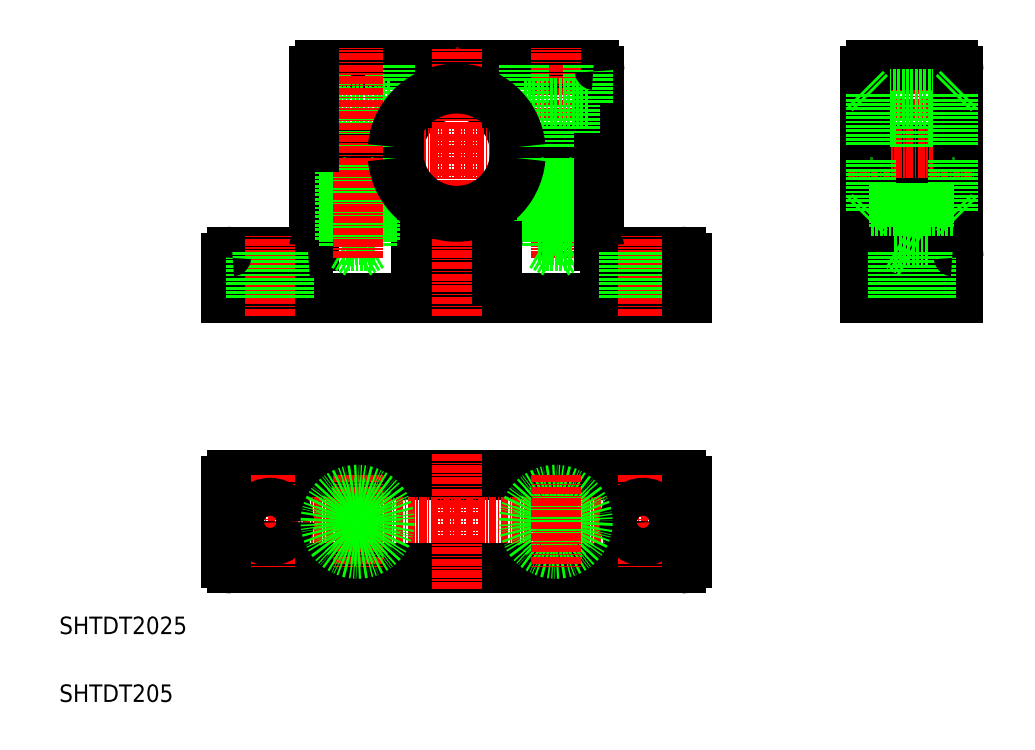
<metadata>
{"format":"dxf","ext":"dxf","renderer":"ezdxf+matplotlib","layout":"modelspace","background":"white","min_lineweight":24,"dpi":150}
</metadata>
<code>
0
SECTION
2
ENTITIES
0
LINE
8
0
10
89.99
20
136.6
30
0
11
102
21
136.6
31
0
0
LINE
8
0
10
57.49
20
104.2
30
0
11
134.5
21
104.2
31
0
0
LINE
8
CENTER
10
53.57
20
96.22
30
0
11
138.4
21
96.22
31
0
0
LINE
8
0
10
57.49
20
88.22
30
0
11
134.5
21
88.22
31
0
0
LINE
8
0
10
72.49
20
174.6
30
0
11
119.5
21
174.6
31
0
0
LINE
8
0
10
89.99
20
144.6
30
0
11
102
21
144.6
31
0
0
ARC
8
0
10
95.99
20
159.6
30
0
40
10
50
5.739
51
174.3
0
LINE
8
CENTER
10
69.49
20
159.6
30
0
11
122.5
21
159.6
31
0
0
LINE
8
0
10
56.49
20
134.6
30
0
11
135.5
21
134.6
31
0
0
TEXT
8
0
10
27.8
20
65.31
30
0
40
3
1
SHTDT205
0
TEXT
8
0
10
27.8
20
76.95
30
0
40
3
1
SHTDT2025
0
LINE
8
CENTER
10
63.99
20
104.2
30
0
11
63.99
21
88.22
31
0
0
LINE
8
0
10
56.49
20
103.2
30
0
11
56.49
21
89.22
31
0
0
ARC
8
0
10
57.49
20
89.22
30
0
40
1
50
180
51
270
0
CIRCLE
8
0
10
63.99
20
96.22
30
0
40
3.25
0
ARC
8
0
10
57.49
20
103.2
30
0
40
1
50
90
51
180
0
LINE
8
0
10
71.49
20
143.6
30
0
11
71.49
21
158.6
31
0
0
LINE
8
0
10
57.49
20
142.6
30
0
11
70.49
21
142.6
31
0
0
LINE
8
0
10
56.49
20
134.6
30
0
11
56.49
21
141.6
31
0
0
LINE
8
CENTER
10
63.99
20
131.6
30
0
11
63.99
21
145.6
31
0
0
LINE
8
0
10
60.74
20
134.6
30
0
11
60.74
21
142.6
31
0
0
LINE
8
0
10
67.24
20
134.6
30
0
11
67.24
21
142.6
31
0
0
ARC
8
0
10
70.49
20
143.6
30
0
40
1
50
270
51
0
0
LINE
8
0
10
88.99
20
137.6
30
0
11
88.99
21
143.6
31
0
0
ARC
8
0
10
89.99
20
137.6
30
0
40
1
50
180
51
270
0
ARC
8
0
10
89.99
20
143.6
30
0
40
1
50
90
51
180
0
ARC
8
0
10
72.49
20
173.6
30
0
40
1
50
90
51
180
0
LINE
8
CENTER
10
95.99
20
107.9
30
0
11
95.99
21
84.55
31
0
0
LINE
8
CENTER
10
128
20
104.2
30
0
11
128
21
88.22
31
0
0
LINE
8
0
10
135.5
20
103.2
30
0
11
135.5
21
89.22
31
0
0
CIRCLE
8
0
10
128
20
96.22
30
0
40
3.25
0
ARC
8
0
10
134.5
20
89.22
30
0
40
1
50
270
51
0
0
ARC
8
0
10
134.5
20
103.2
30
0
40
1
50
0
51
90
0
LINE
8
0
10
120.5
20
160.6
30
0
11
120.5
21
173.6
31
0
0
LINE
8
CENTER
10
95.99
20
131.6
30
0
11
95.99
21
177.6
31
0
0
LINE
8
CENTER
10
113
20
141.4
30
0
11
113
21
177.6
31
0
0
LINE
8
0
10
107.5
20
168.1
30
0
11
107.5
21
174.6
31
0
0
LINE
8
0
10
118.5
20
168.1
30
0
11
118.5
21
174.6
31
0
0
LINE
8
0
10
105.9
20
160.6
30
0
11
120.5
21
160.6
31
0
0
LINE
8
0
10
105.9
20
158.6
30
0
11
120.5
21
158.6
31
0
0
LINE
8
0
10
107.5
20
168.1
30
0
11
118.5
21
168.1
31
0
0
LINE
8
0
10
116
20
144.6
30
0
11
116
21
158.6
31
0
0
LINE
8
0
10
115.4
20
143.6
30
0
11
115.4
21
158.6
31
0
0
LINE
8
0
10
110
20
144.6
30
0
11
110
21
158.6
31
0
0
LINE
8
0
10
110.6
20
143.6
30
0
11
110.6
21
158.6
31
0
0
LINE
8
0
10
103
20
137.6
30
0
11
103
21
143.6
31
0
0
ARC
8
0
10
102
20
137.6
30
0
40
1
50
270
51
0
0
ARC
8
0
10
102
20
143.6
30
0
40
1
50
0
51
90
0
LINE
8
0
10
110
20
144.6
30
0
11
116
21
144.6
31
0
0
LINE
8
0
10
110.6
20
143.6
30
0
11
115.4
21
143.6
31
0
0
LINE
8
0
10
110.6
20
143.6
30
0
11
113
21
142.2
31
0
0
LINE
8
0
10
113
20
142.2
30
0
11
115.4
21
143.6
31
0
0
LINE
8
0
10
109.7
20
160.6
30
0
11
109.7
21
168.1
31
0
0
LINE
8
0
10
116.3
20
160.6
30
0
11
116.3
21
168.1
31
0
0
LINE
8
0
10
120.5
20
143.6
30
0
11
120.5
21
158.6
31
0
0
LINE
8
0
10
121.5
20
142.6
30
0
11
134.5
21
142.6
31
0
0
LINE
8
CENTER
10
128
20
131.6
30
0
11
128
21
145.6
31
0
0
ARC
8
0
10
121.5
20
143.6
30
0
40
1
50
180
51
270
0
LINE
8
0
10
124.7
20
134.6
30
0
11
124.7
21
142.6
31
0
0
LINE
8
0
10
131.2
20
134.6
30
0
11
131.2
21
142.6
31
0
0
LINE
8
0
10
135.5
20
134.6
30
0
11
135.5
21
141.6
31
0
0
ARC
8
0
10
134.5
20
141.6
30
0
40
1
50
0
51
90
0
ARC
8
0
10
119.5
20
173.6
30
0
40
1
50
0
51
90
0
LINE
8
0
10
166.1
20
134.6
30
0
11
166.1
21
158.6
31
0
0
LINE
8
0
10
182.1
20
134.6
30
0
11
182.1
21
158.6
31
0
0
LINE
8
CENTER
10
174.1
20
131.6
30
0
11
174.1
21
177.6
31
0
0
LINE
8
0
10
168.6
20
168.1
30
0
11
168.6
21
174.6
31
0
0
LINE
8
0
10
179.6
20
168.1
30
0
11
179.6
21
174.6
31
0
0
LINE
8
0
10
177.1
20
144.6
30
0
11
177.1
21
158.6
31
0
0
LINE
8
0
10
176.5
20
143.6
30
0
11
176.5
21
158.6
31
0
0
LINE
8
0
10
171.1
20
144.6
30
0
11
171.1
21
158.6
31
0
0
LINE
8
0
10
171.7
20
143.6
30
0
11
171.7
21
158.6
31
0
0
LINE
8
0
10
171.7
20
143.6
30
0
11
176.5
21
143.6
31
0
0
LINE
8
0
10
174.1
20
142.2
30
0
11
176.5
21
143.6
31
0
0
LINE
8
0
10
166.1
20
134.6
30
0
11
182.1
21
134.6
31
0
0
LINE
8
0
10
167.1
20
142.6
30
0
11
181.1
21
142.6
31
0
0
LINE
8
0
10
171.1
20
144.6
30
0
11
177.1
21
144.6
31
0
0
ARC
8
0
10
167.1
20
141.6
30
0
40
1
50
90
51
180
0
LINE
8
0
10
170.8
20
134.6
30
0
11
170.8
21
142.6
31
0
0
LINE
8
0
10
171.7
20
143.6
30
0
11
174.1
21
142.2
31
0
0
LINE
8
0
10
177.3
20
134.6
30
0
11
177.3
21
142.6
31
0
0
ARC
8
0
10
181.1
20
141.6
30
0
40
1
50
0
51
90
0
LINE
8
0
10
166.1
20
158.6
30
0
11
182.1
21
158.6
31
0
0
LINE
8
0
10
166.1
20
160.6
30
0
11
182.1
21
160.6
31
0
0
LINE
8
CENTER
10
163.1
20
159.6
30
0
11
185.1
21
159.6
31
0
0
LINE
8
0
10
168.6
20
168.1
30
0
11
179.6
21
168.1
31
0
0
LINE
8
0
10
167.1
20
149.6
30
0
11
181.1
21
149.6
31
0
0
LINE
8
0
10
170.8
20
160.6
30
0
11
170.8
21
168.1
31
0
0
LINE
8
0
10
177.4
20
160.6
30
0
11
177.4
21
168.1
31
0
0
LINE
8
0
10
167.1
20
174.6
30
0
11
181.1
21
174.6
31
0
0
LINE
8
0
10
167.1
20
169.6
30
0
11
181.1
21
169.6
31
0
0
ARC
8
0
10
167.1
20
173.6
30
0
40
1
50
90
51
180
0
ARC
8
0
10
181.1
20
173.6
30
0
40
1
50
0
51
90
0
ARC
8
0
10
57.49
20
141.6
30
0
40
1
50
90
51
180
0
LINE
8
0
10
86.04
20
158.6
30
0
11
71.49
21
158.6
31
0
0
LINE
8
0
10
86.04
20
160.6
30
0
11
71.49
21
160.6
31
0
0
LINE
8
0
10
73.49
20
168.1
30
0
11
73.49
21
174.6
31
0
0
LINE
8
0
10
84.49
20
168.1
30
0
11
84.49
21
174.6
31
0
0
LINE
8
0
10
81.39
20
143.6
30
0
11
81.39
21
158.6
31
0
0
LINE
8
0
10
81.99
20
144.6
30
0
11
81.99
21
158.6
31
0
0
LINE
8
0
10
76.59
20
143.6
30
0
11
76.59
21
158.6
31
0
0
LINE
8
0
10
75.99
20
144.6
30
0
11
75.99
21
158.6
31
0
0
LINE
8
0
10
78.99
20
142.2
30
0
11
76.59
21
143.6
31
0
0
LINE
8
0
10
81.39
20
143.6
30
0
11
76.59
21
143.6
31
0
0
LINE
8
0
10
81.99
20
144.6
30
0
11
75.99
21
144.6
31
0
0
LINE
8
0
10
81.39
20
143.6
30
0
11
78.99
21
142.2
31
0
0
LINE
8
0
10
84.49
20
168.1
30
0
11
73.49
21
168.1
31
0
0
LINE
8
0
10
82.29
20
160.6
30
0
11
82.29
21
168.1
31
0
0
LINE
8
0
10
75.69
20
160.6
30
0
11
75.69
21
168.1
31
0
0
LINE
8
CENTER
10
78.99
20
141.4
30
0
11
78.99
21
177.6
31
0
0
LINE
8
0
10
71.49
20
160.6
30
0
11
71.49
21
173.6
31
0
0
ARC
8
0
10
95.99
20
159.6
30
0
40
10
50
185.7
51
354.3
0
LINE
8
0
10
166.1
20
160.6
30
0
11
166.1
21
173.6
31
0
0
LINE
8
0
10
182.1
20
160.6
30
0
11
182.1
21
173.6
31
0
0
ARC
8
0
10
95.99
20
159.6
30
0
40
11
50
5.216
51
174.8
0
ARC
8
0
10
95.99
20
159.6
30
0
40
11
50
185.2
51
354.8
0
LINE
8
0
10
166.1
20
170.6
30
0
11
167.1
21
169.6
31
0
0
LINE
8
0
10
166.1
20
148.6
30
0
11
167.1
21
149.6
31
0
0
LINE
8
0
10
167.1
20
169.6
30
0
11
167.1
21
160.6
31
0
0
LINE
8
0
10
167.1
20
149.6
30
0
11
167.1
21
158.6
31
0
0
LINE
8
0
10
181.1
20
149.6
30
0
11
181.1
21
158.6
31
0
0
LINE
8
0
10
182.1
20
148.6
30
0
11
181.1
21
149.6
31
0
0
LINE
8
0
10
181.1
20
169.6
30
0
11
181.1
21
160.6
31
0
0
LINE
8
0
10
182.1
20
170.6
30
0
11
181.1
21
169.6
31
0
0
CIRCLE
8
0
10
113
20
96.22
30
0
40
2.4
0
CIRCLE
8
0
10
113
20
96.22
30
0
40
3
0
CIRCLE
8
0
10
113
20
96.22
30
0
40
3.3
0
CIRCLE
8
0
10
113
20
96.22
30
0
40
5.5
0
LINE
8
CENTER
10
113
20
104.2
30
0
11
113
21
88.22
31
0
0
LINE
8
CENTER
10
78.99
20
104.2
30
0
11
78.99
21
88.22
31
0
0
CIRCLE
8
0
10
78.99
20
96.22
30
0
40
5.5
0
CIRCLE
8
0
10
78.99
20
96.22
30
0
40
3.3
0
CIRCLE
8
0
10
78.99
20
96.22
30
0
40
3
0
CIRCLE
8
0
10
78.99
20
96.22
30
0
40
2.4
0
ENDSEC
0
EOF

</code>
